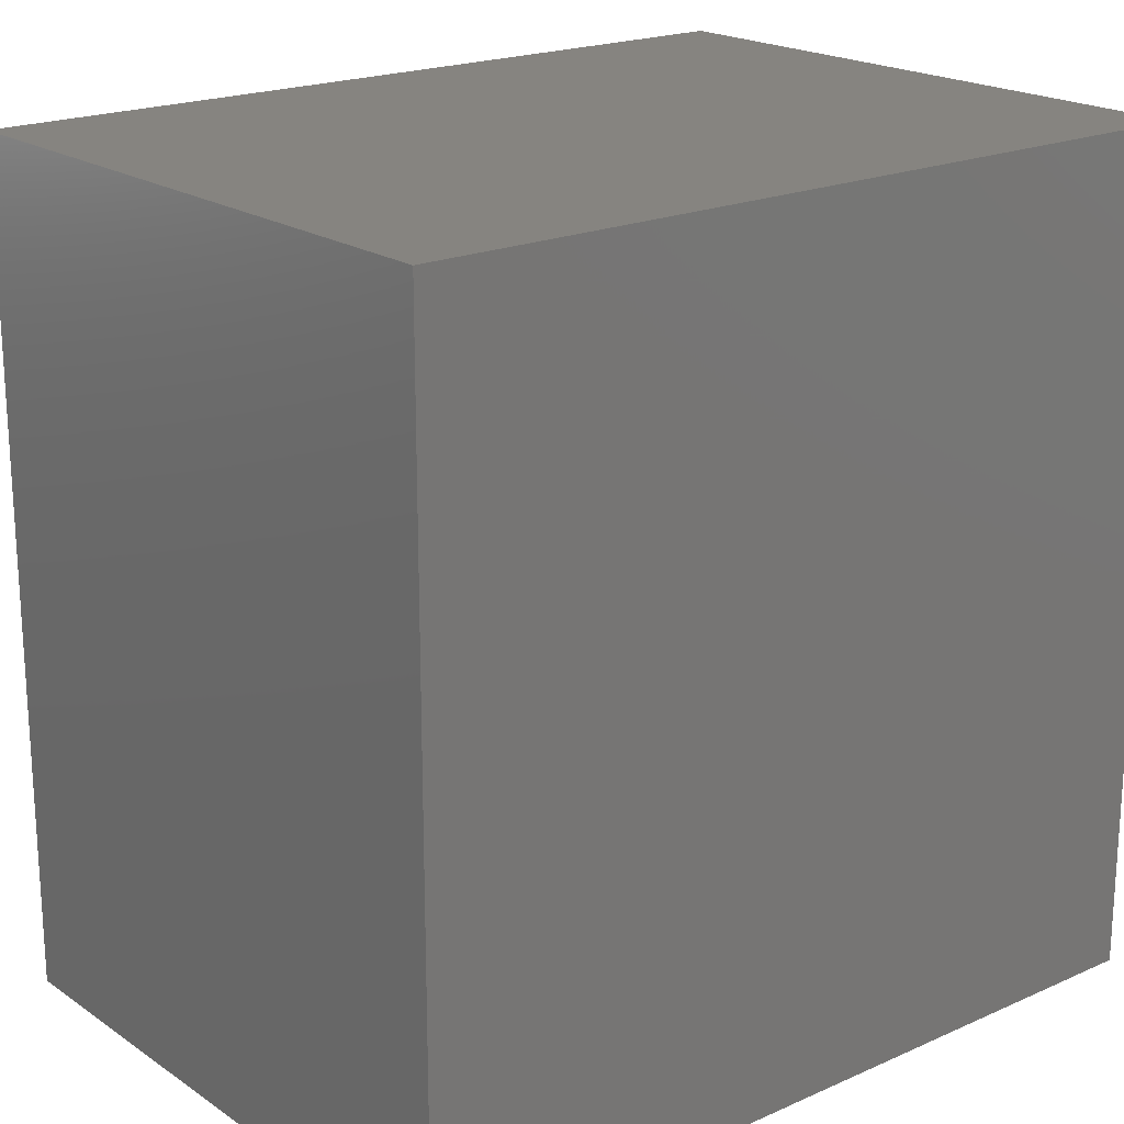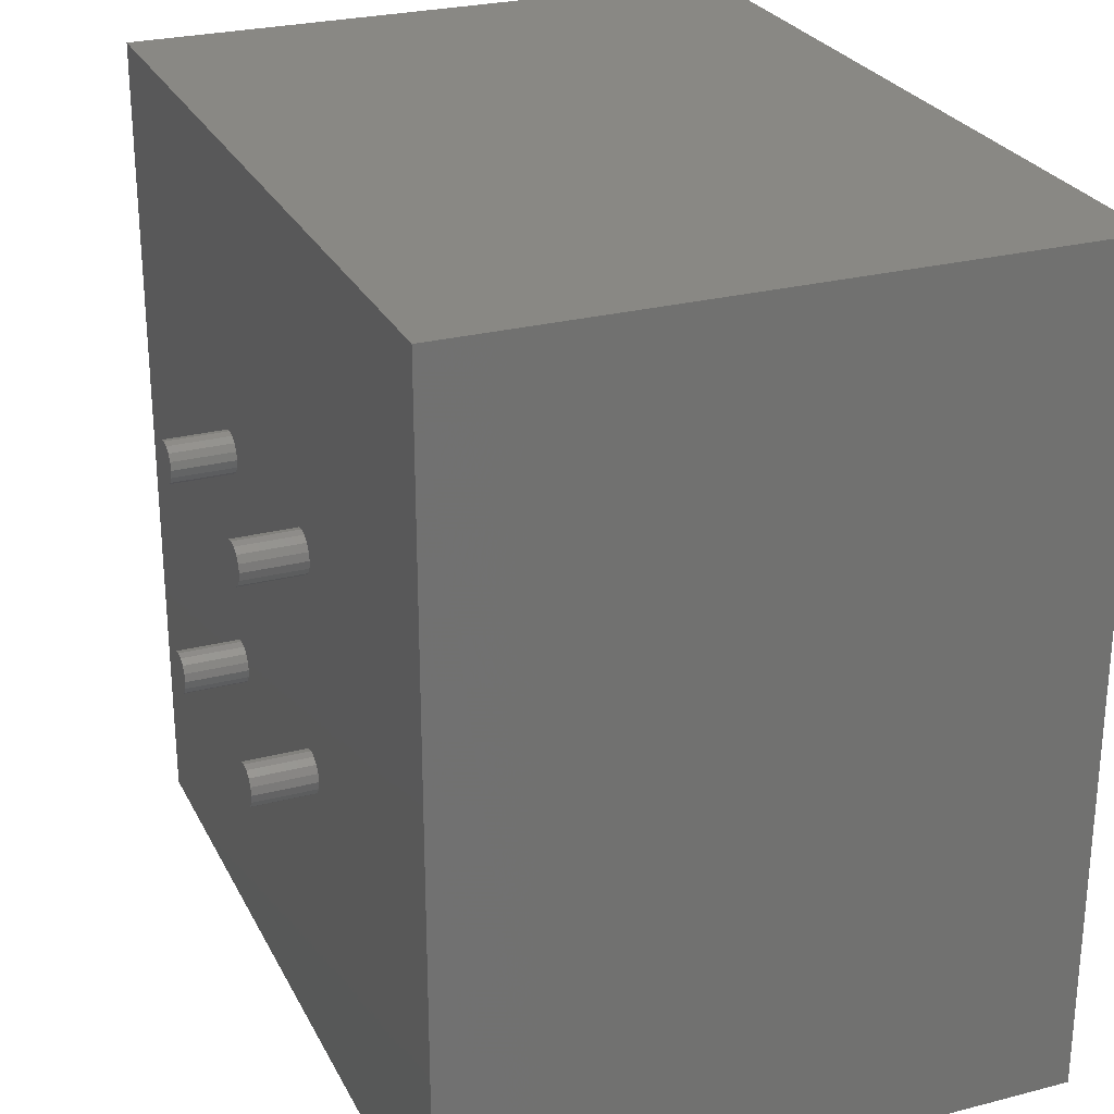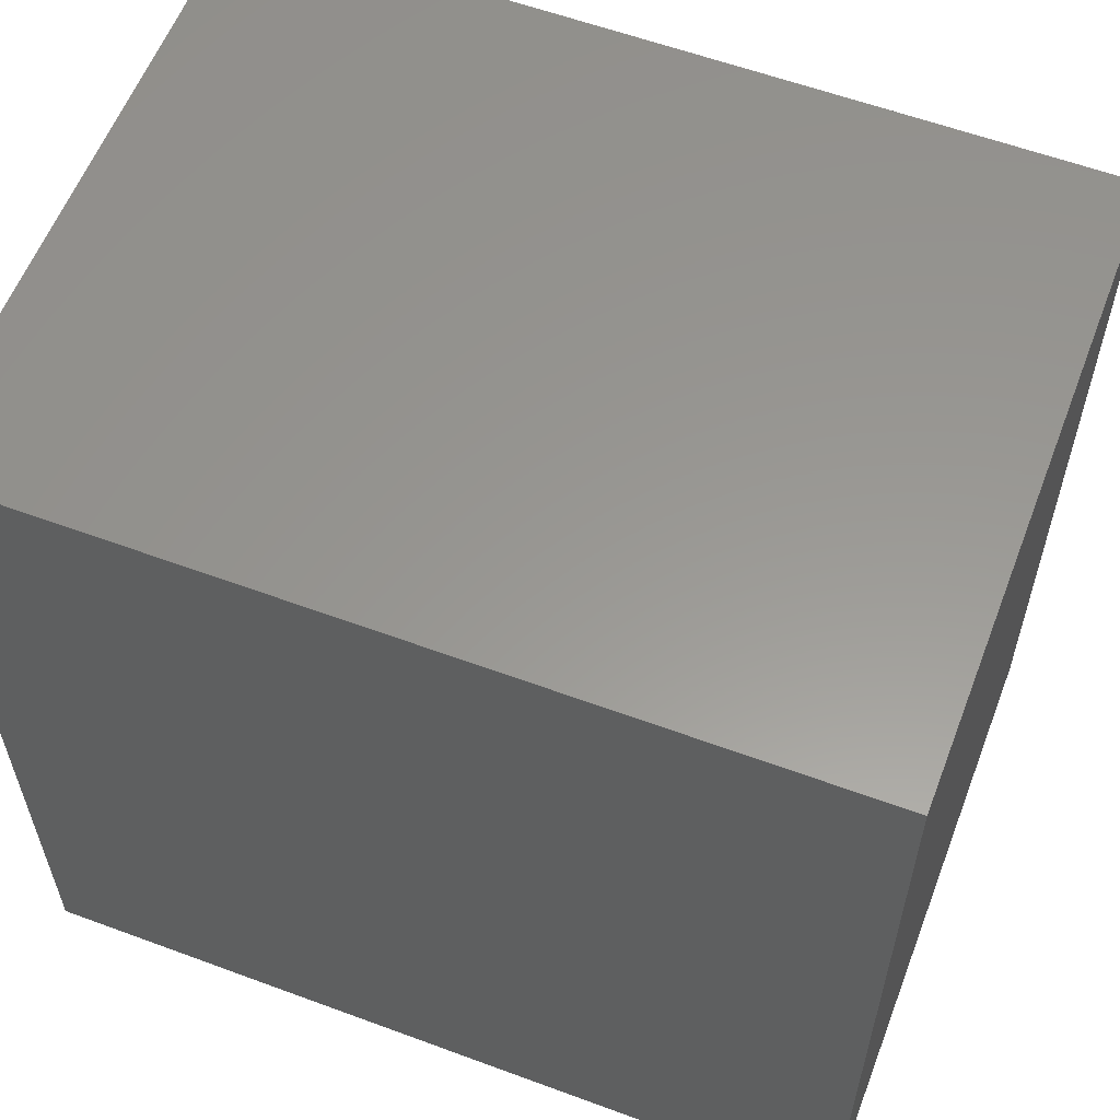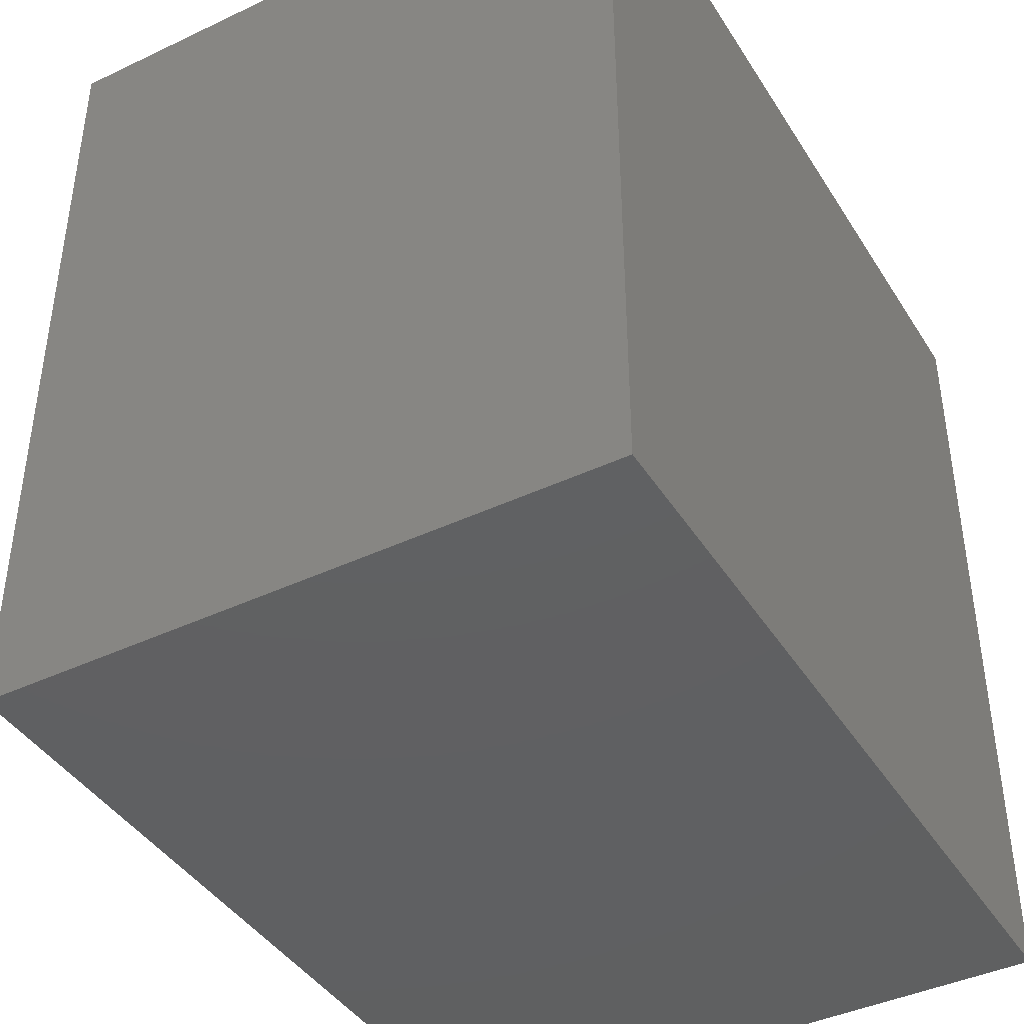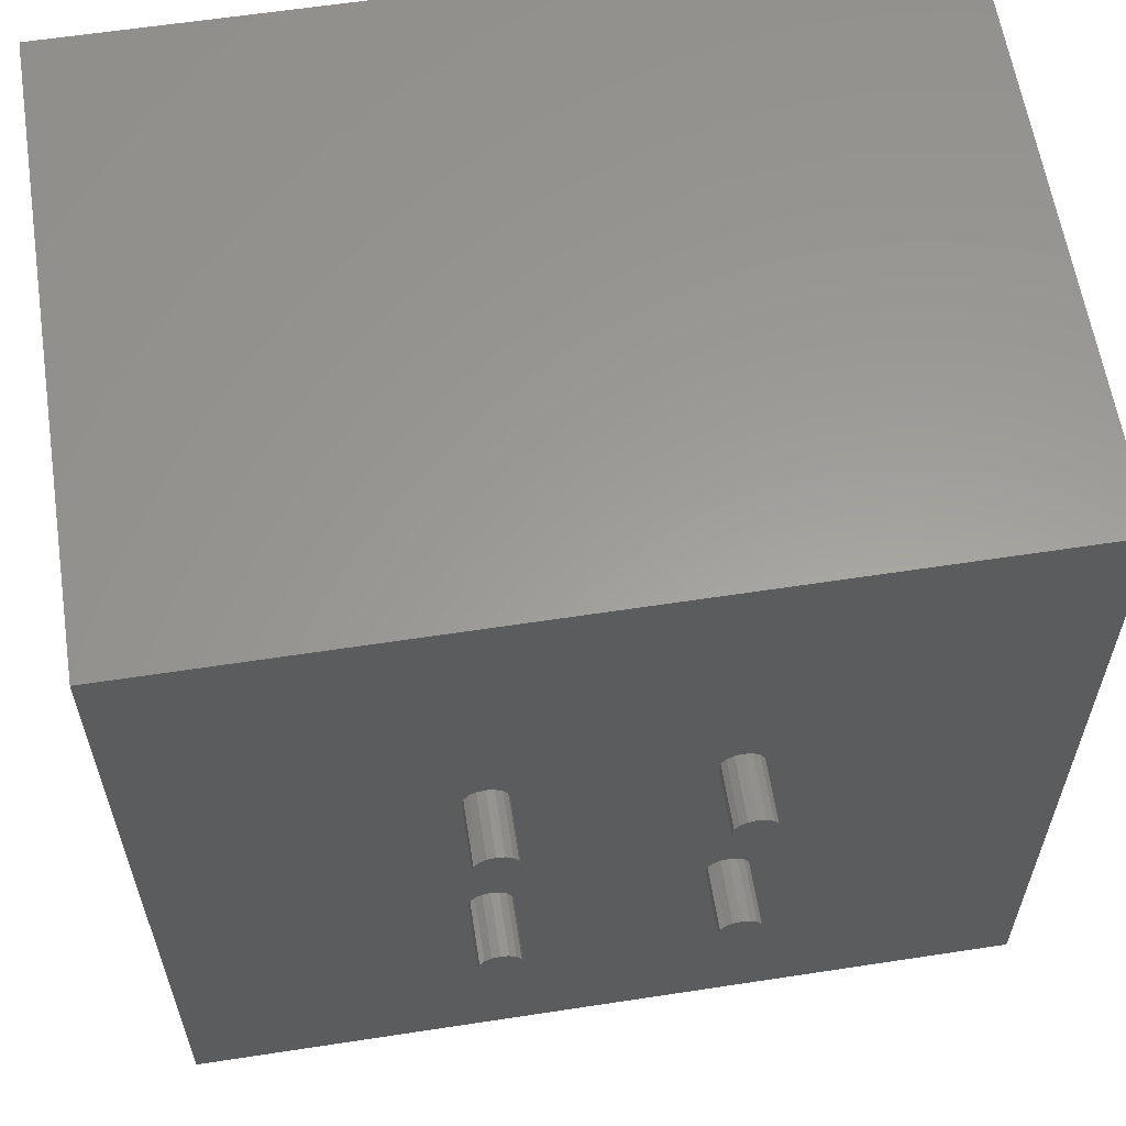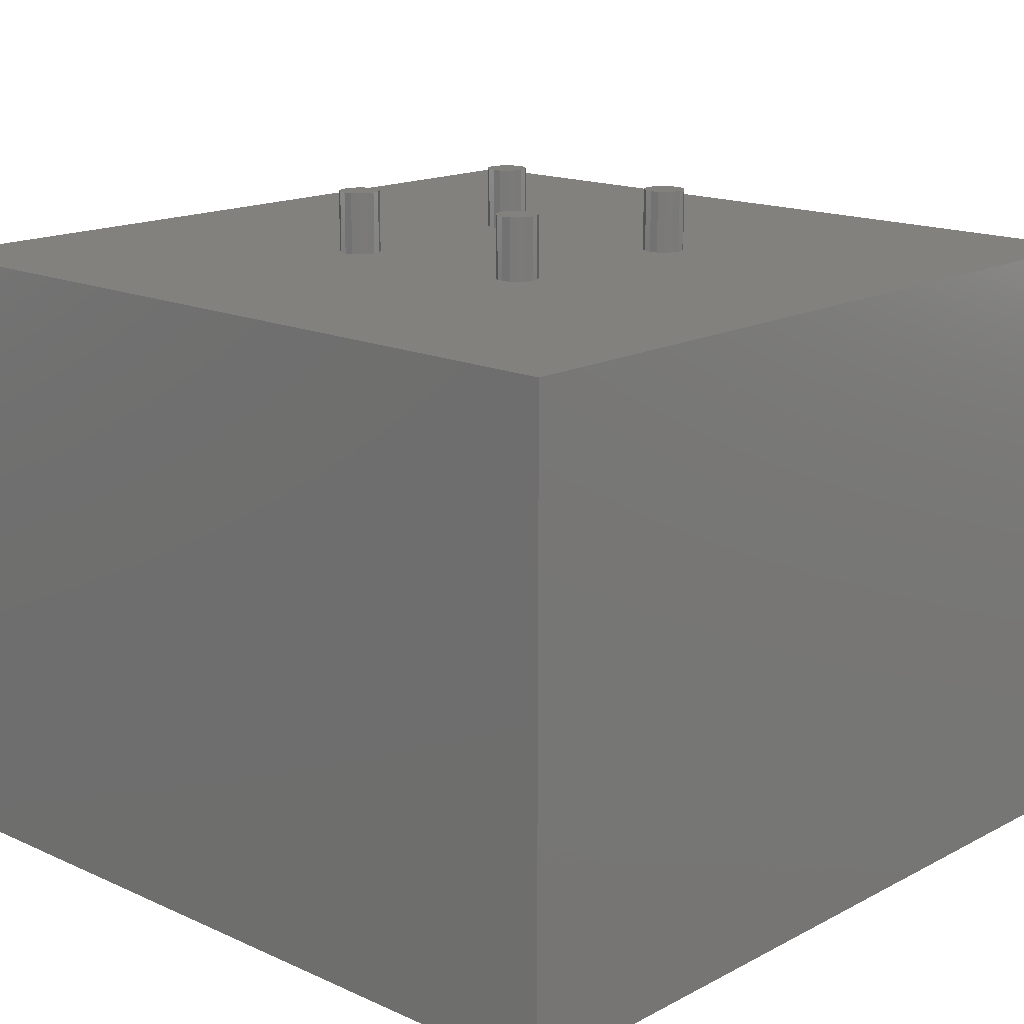
<metadata>
{"format":"stl","ext":"stl","renderer":"f3d","projection":"perspective","resolution":1024,"background":"white","views":[{"elev":20.0,"azim":140.8,"up":"+Y"},{"elev":26.5,"azim":68.0,"up":"+Y"},{"elev":58.8,"azim":-159.1,"up":"+Y"},{"elev":-41.8,"azim":119.7,"up":"+Y"},{"elev":60.4,"azim":-8.9,"up":"+Y"},{"elev":16.0,"azim":42.9,"up":"+Z"}]}
</metadata>
<code>
# stl→obj: 136 verts, 268 faces
v 13.78 25.7 30
v 14 26.02 33
v 14 26.02 30
v 13.78 25.7 33
v 14 24.61 30
v 13.78 24.93 33
v 13.78 24.93 30
v 14 24.61 33
v 15.41 26.02 30
v 15.09 26.23 33
v 15.41 26.02 33
v 15.09 26.23 30
v 14.71 26.31 30
v 14.32 26.24 33
v 14.71 26.31 33
v 14.32 26.24 30
v 13.71 25.31 33
v 13.71 25.31 30
v 14.7 24.31 30
v 15.09 24.39 33
v 14.7 24.31 33
v 15.09 24.39 30
v 14.32 24.39 33
v 14.32 24.39 30
v 15.71 25.31 33
v 15.63 25.69 30
v 15.63 25.69 33
v 15.71 25.31 30
v 15.41 24.6 33
v 15.41 24.6 30
v 15.63 24.93 33
v 15.63 24.93 30
v 13.97 14.01 30
v 14.29 13.79 33
v 13.97 14.01 33
v 14.29 13.79 30
v 15.39 15.42 30
v 15.07 15.64 33
v 15.39 15.42 33
v 15.07 15.64 30
v 13.76 15.1 30
v 13.98 15.42 33
v 13.98 15.42 30
v 13.76 15.1 33
v 14.68 15.71 30
v 14.3 15.64 33
v 14.68 15.71 33
v 14.3 15.64 30
v 14.68 13.71 33
v 14.68 13.71 30
v 15.06 13.79 30
v 15.38 14 33
v 15.06 13.79 33
v 15.38 14 30
v 15.61 15.09 33
v 15.61 15.09 30
v 15.6 14.33 33
v 15.68 14.71 30
v 15.68 14.71 33
v 15.6 14.33 30
v 13.76 14.33 33
v 13.76 14.33 30
v 13.68 14.72 33
v 13.68 14.72 30
v 25.98 13.96 33
v 26.2 14.28 30
v 26.2 14.28 33
v 25.98 13.96 30
v 24.36 15.06 30
v 24.57 15.38 33
v 24.57 15.38 30
v 24.36 15.06 33
v 25.99 15.38 30
v 25.67 15.59 33
v 25.99 15.38 33
v 25.67 15.59 30
v 24.57 13.97 30
v 24.89 13.75 33
v 24.57 13.97 33
v 24.89 13.75 30
v 24.35 14.29 30
v 24.28 14.68 33
v 24.28 14.68 30
v 24.35 14.29 33
v 26.28 14.67 30
v 26.28 14.67 33
v 26.2 15.05 33
v 26.2 15.05 30
v 25.28 15.67 30
v 24.9 15.6 33
v 25.28 15.67 33
v 24.9 15.6 30
v 25.66 13.75 30
v 25.66 13.75 33
v 25.27 13.67 33
v 25.27 13.67 30
v 26.05 25.97 30
v 25.73 26.19 33
v 26.05 25.97 33
v 25.73 26.19 30
v 24.42 25.66 30
v 24.63 25.98 33
v 24.63 25.98 30
v 24.42 25.66 33
v 25.34 26.27 30
v 24.96 26.2 33
v 25.34 26.27 33
v 24.96 26.2 30
v 24.41 24.89 30
v 24.34 25.28 33
v 24.34 25.28 30
v 24.41 24.89 33
v 24.62 24.57 30
v 24.62 24.57 33
v 26.26 25.65 33
v 26.26 24.88 33
v 26.34 25.26 33
v 26.04 24.56 33
v 25.71 24.34 33
v 25.33 24.27 33
v 24.95 24.35 33
v 26.26 25.65 30
v 25.71 24.34 30
v 26.04 24.56 30
v 24.95 24.35 30
v 25.33 24.27 30
v 26.34 25.26 30
v 26.26 24.88 30
v 0 0 0
v 0 40 30
v 0 40 0
v 0 0 30
v 40 0 30
v 40 40 30
v 40 40 0
v 40 0 0
f 1 2 3
f 2 1 4
f 5 6 7
f 6 5 8
f 9 10 11
f 10 9 12
f 13 14 15
f 14 13 16
f 7 17 18
f 17 7 6
f 18 4 1
f 4 18 17
f 19 20 21
f 20 19 22
f 5 23 8
f 23 5 24
f 16 2 14
f 2 16 3
f 25 26 27
f 26 25 28
f 22 29 20
f 29 22 30
f 24 21 23
f 21 24 19
f 27 31 25
f 11 31 27
f 11 29 31
f 10 29 11
f 10 20 29
f 15 20 10
f 15 21 20
f 14 21 15
f 14 23 21
f 2 23 14
f 2 8 23
f 4 8 2
f 4 6 8
f 6 4 17
f 12 15 10
f 15 12 13
f 27 9 11
f 9 27 26
f 31 28 25
f 28 31 32
f 29 32 31
f 32 29 30
f 33 34 35
f 34 33 36
f 37 38 39
f 38 37 40
f 41 42 43
f 42 41 44
f 45 46 47
f 46 45 48
f 36 49 34
f 49 36 50
f 51 52 53
f 52 51 54
f 55 37 39
f 37 55 56
f 57 58 59
f 58 57 60
f 33 61 62
f 61 33 35
f 55 57 59
f 39 57 55
f 39 52 57
f 38 52 39
f 38 53 52
f 47 53 38
f 47 49 53
f 46 49 47
f 46 34 49
f 42 34 46
f 42 35 34
f 44 35 42
f 44 61 35
f 61 44 63
f 48 42 46
f 42 48 43
f 40 47 38
f 47 40 45
f 50 53 49
f 53 50 51
f 52 60 57
f 60 52 54
f 59 56 55
f 56 59 58
f 62 63 64
f 63 62 61
f 64 44 41
f 44 64 63
f 65 66 67
f 66 65 68
f 69 70 71
f 70 69 72
f 73 74 75
f 74 73 76
f 77 78 79
f 78 77 80
f 81 82 83
f 82 81 84
f 67 85 86
f 85 67 66
f 87 73 75
f 73 87 88
f 89 90 91
f 90 89 92
f 92 70 90
f 70 92 71
f 76 91 74
f 91 76 89
f 93 65 94
f 65 93 68
f 77 84 81
f 84 77 79
f 87 67 86
f 75 67 87
f 75 65 67
f 74 65 75
f 74 94 65
f 91 94 74
f 91 95 94
f 90 95 91
f 90 78 95
f 70 78 90
f 70 79 78
f 72 79 70
f 72 84 79
f 84 72 82
f 83 72 69
f 72 83 82
f 86 88 87
f 88 86 85
f 96 94 95
f 94 96 93
f 80 95 78
f 95 80 96
f 97 98 99
f 98 97 100
f 101 102 103
f 102 101 104
f 105 106 107
f 106 105 108
f 100 107 98
f 107 100 105
f 108 102 106
f 102 108 103
f 109 110 111
f 110 109 112
f 113 112 109
f 112 113 114
f 115 116 117
f 99 116 115
f 99 118 116
f 98 118 99
f 98 119 118
f 107 119 98
f 107 120 119
f 106 120 107
f 106 121 120
f 102 121 106
f 102 114 121
f 104 114 102
f 104 112 114
f 112 104 110
f 111 104 101
f 104 111 110
f 115 97 99
f 97 115 122
f 123 118 119
f 118 123 124
f 125 120 121
f 120 125 126
f 113 121 114
f 121 113 125
f 117 122 115
f 122 117 127
f 116 127 117
f 127 116 128
f 118 128 116
f 128 118 124
f 126 119 120
f 119 126 123
f 129 130 131
f 130 129 132
f 113 30 71
f 71 56 58
f 37 71 30
f 71 37 56
f 22 37 30
f 22 40 37
f 19 40 22
f 19 45 40
f 24 45 19
f 24 48 45
f 5 48 24
f 5 43 48
f 7 43 5
f 7 41 43
f 130 7 18
f 7 130 41
f 88 133 128
f 133 88 85
f 124 88 128
f 124 73 88
f 123 73 124
f 123 76 73
f 126 76 123
f 126 89 76
f 125 89 126
f 125 92 89
f 113 92 125
f 113 71 92
f 32 109 28
f 109 32 113
f 28 109 111
f 30 113 32
f 128 134 127
f 134 122 127
f 134 97 122
f 134 100 97
f 134 105 100
f 134 108 105
f 12 108 134
f 71 58 69
f 101 28 111
f 26 101 103
f 108 12 103
f 101 26 28
f 103 9 26
f 103 12 9
f 130 12 134
f 12 130 13
f 132 41 130
f 1 130 18
f 3 130 1
f 16 130 3
f 13 130 16
f 134 128 133
f 66 133 85
f 68 133 66
f 93 133 68
f 96 133 93
f 80 133 96
f 51 80 77
f 69 58 83
f 83 58 81
f 60 81 58
f 81 60 77
f 54 77 60
f 51 77 54
f 80 51 133
f 132 51 50
f 132 50 36
f 41 132 64
f 51 132 133
f 33 132 36
f 62 132 33
f 64 132 62
f 133 135 134
f 135 133 136
f 129 135 136
f 135 129 131
f 129 133 132
f 133 129 136
f 135 130 134
f 130 135 131

</code>
